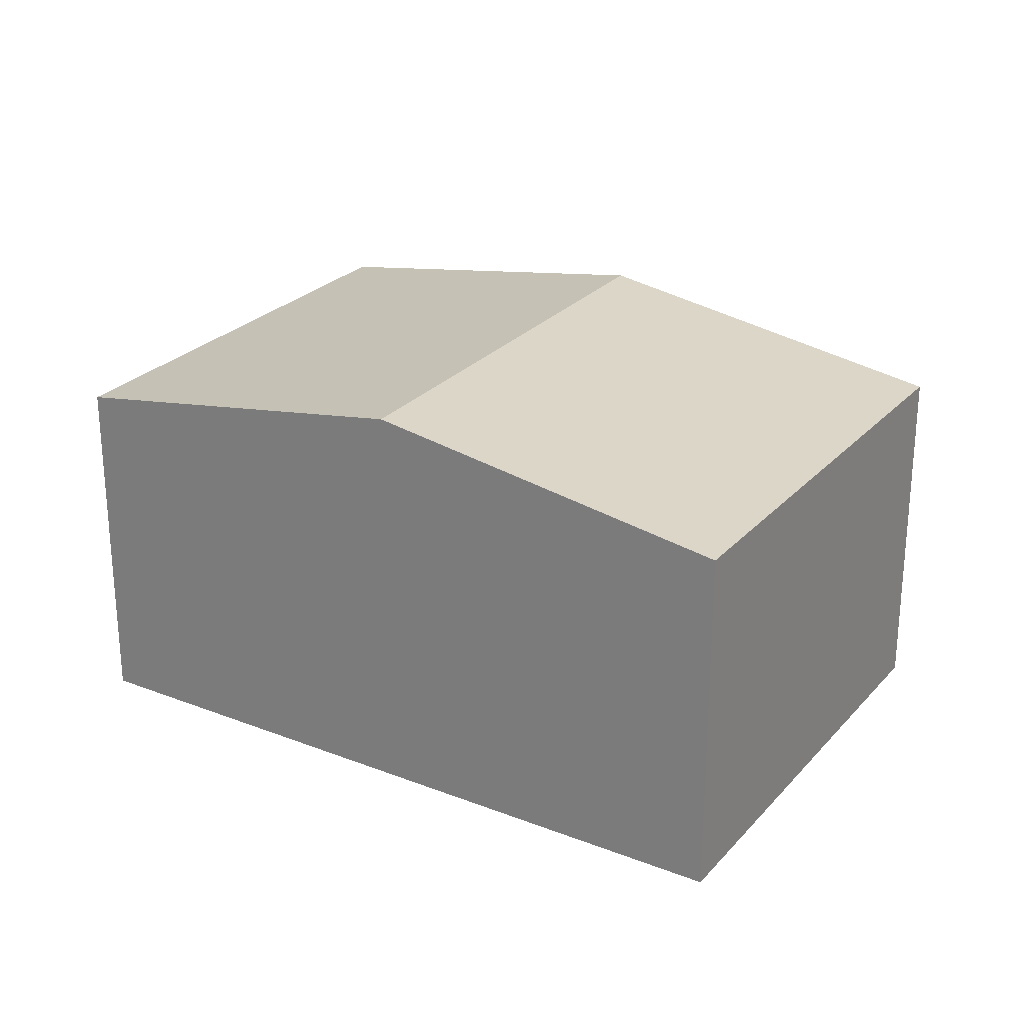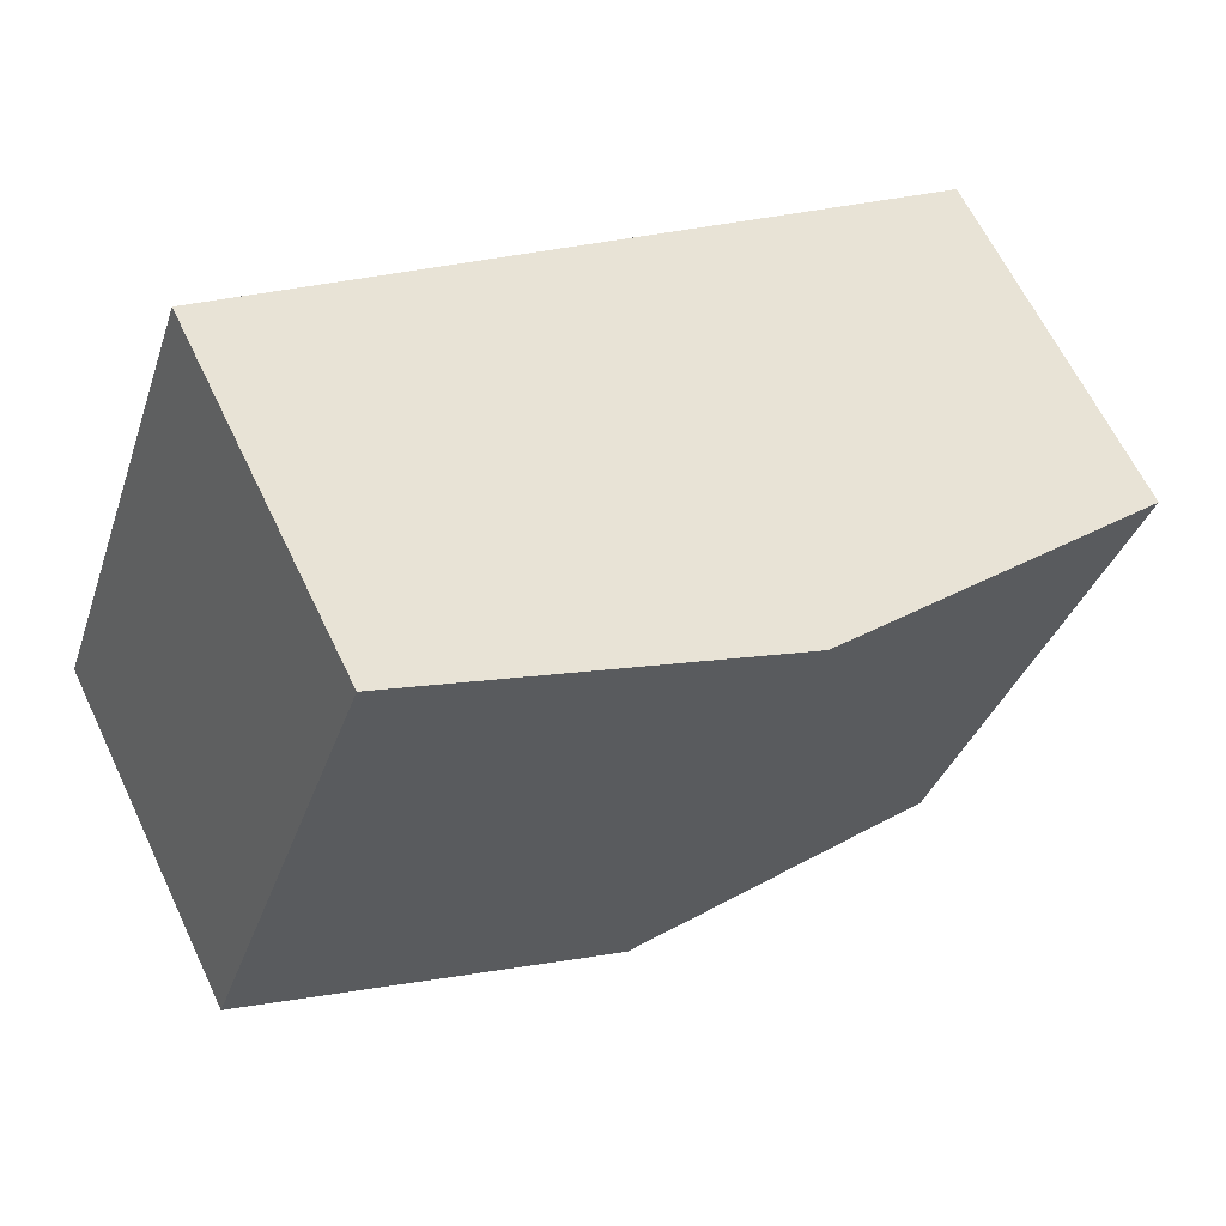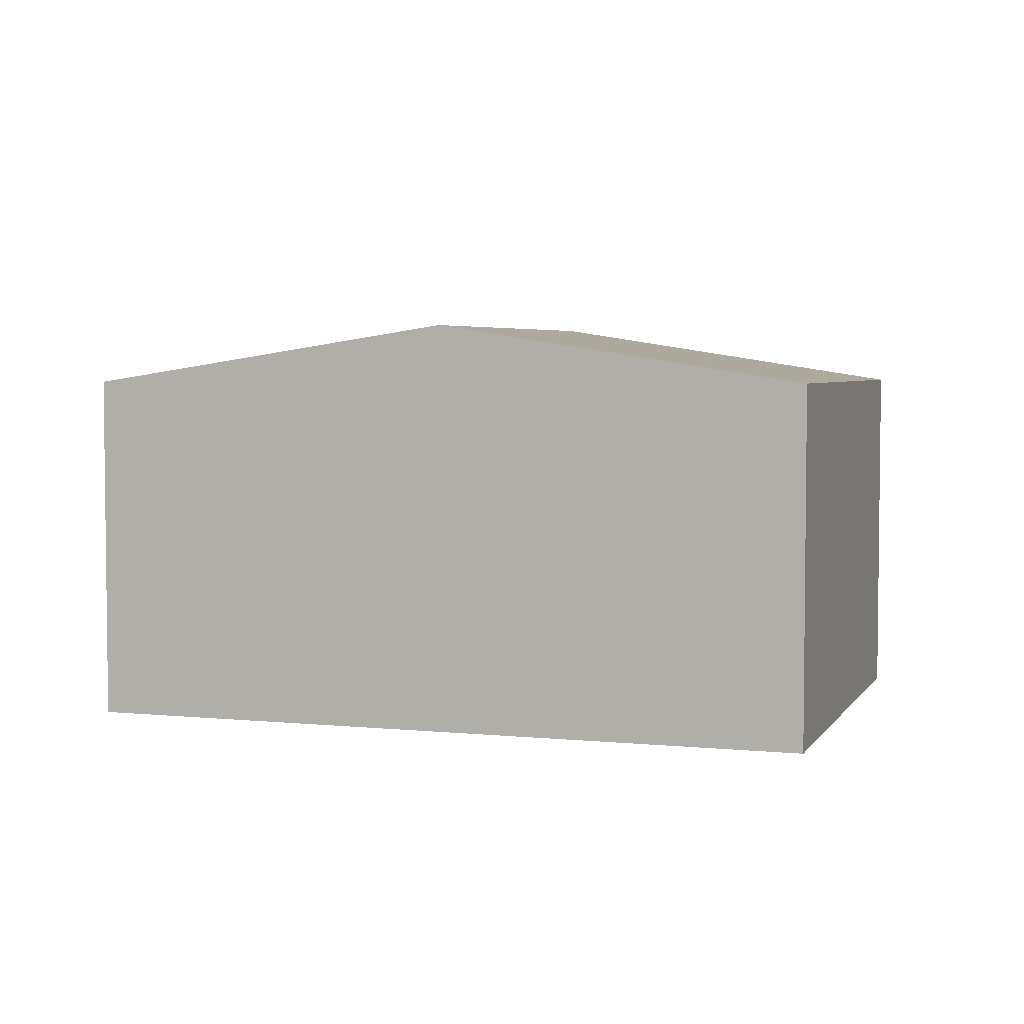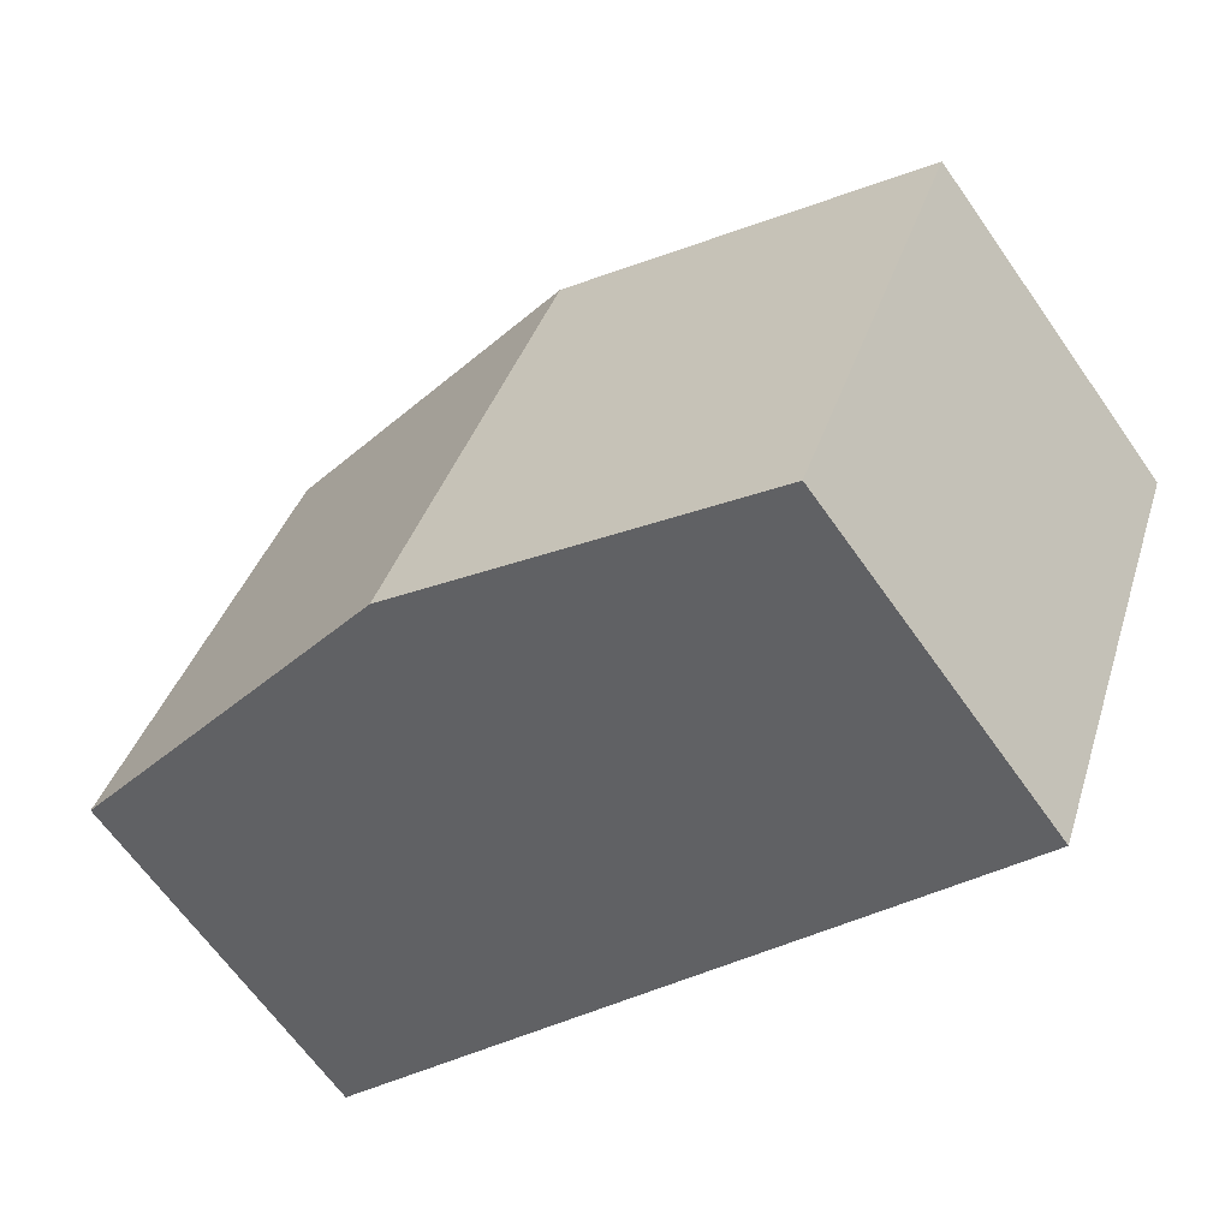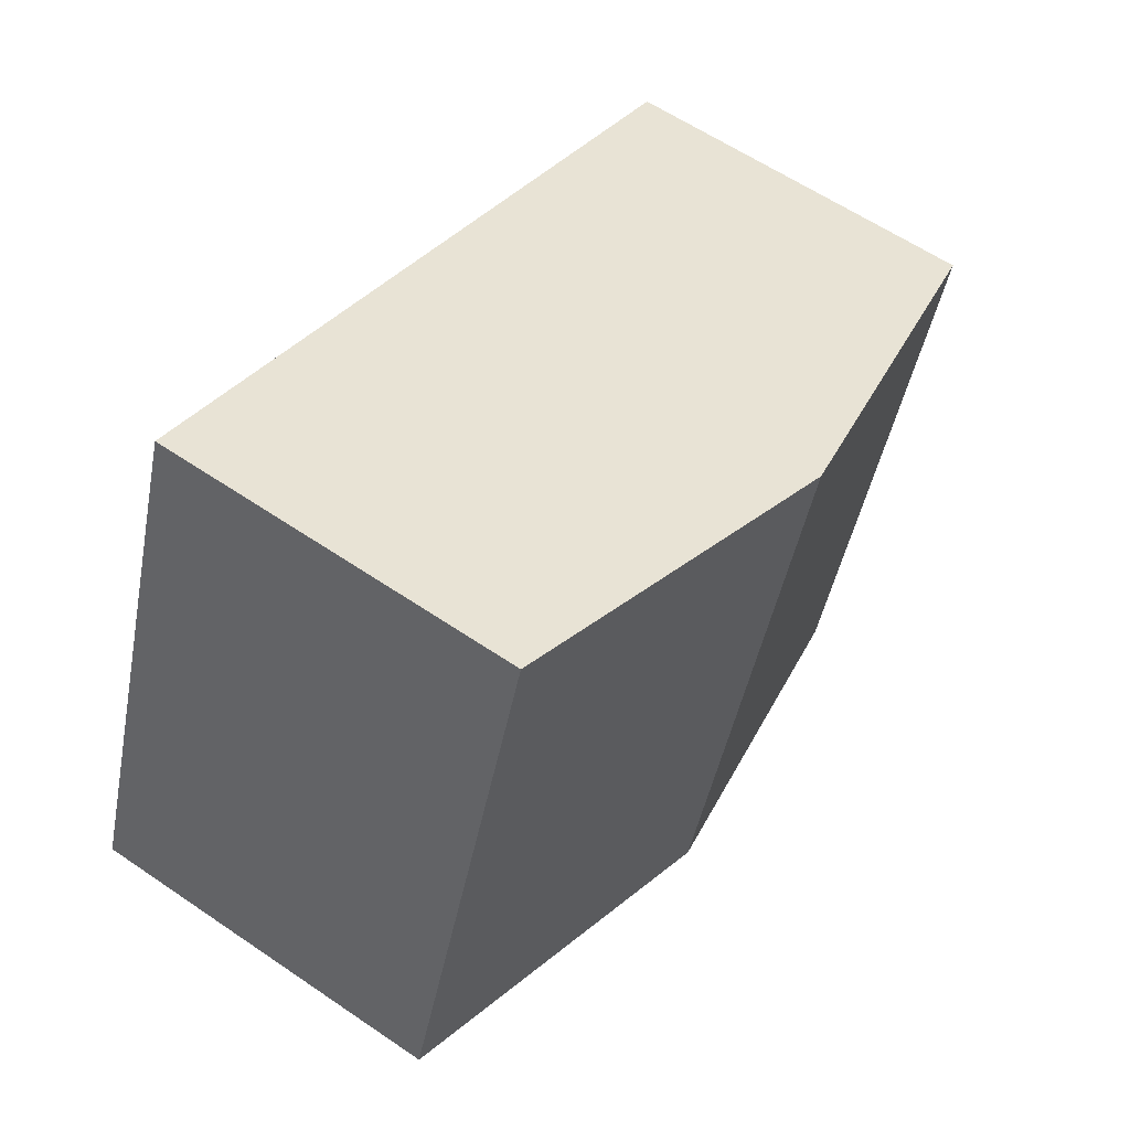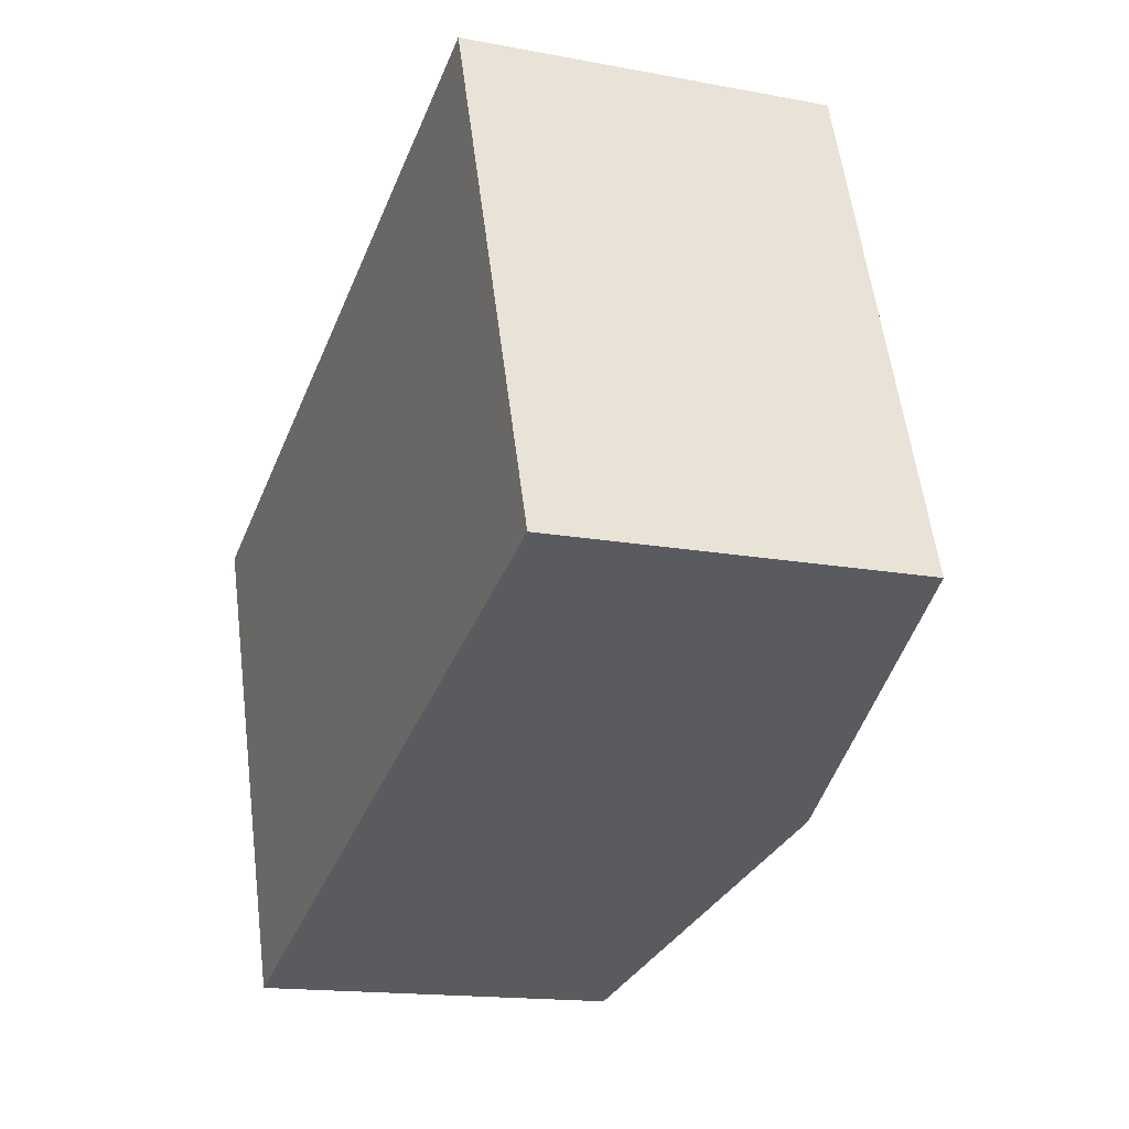
<metadata>
{"format":"obj","ext":"obj","renderer":"f3d","projection":"perspective","resolution":1024,"background":"white","views":[{"elev":25.2,"azim":-168.8,"up":"+Y"},{"elev":63.5,"azim":154.5,"up":"+Z"},{"elev":4.2,"azim":177.6,"up":"+Y"},{"elev":-65.6,"azim":-144.8,"up":"+Z"},{"elev":60.2,"azim":124.9,"up":"+Z"},{"elev":-15.4,"azim":68.1,"up":"+Z"}]}
</metadata>
<code>
v  0 2.395 1.467e-16
v  3.538 2.791 -2.308
v  1.18 2.404 -3.21
v  2.403 2.791 0.948
v  5.94 2.397 -1.39
v  4.796 2.397 1.892
v  1.18 1.966e-16 -3.21
v  0 0 0
v  2.403 -5.805e-17 0.948
v  4.796 -1.159e-16 1.892
v  5.94 8.511e-17 -1.39
v  3.538 1.413e-16 -2.308
g defaultobject
f 1 2 3
f 2 1 4
f 5 4 6
f 4 5 2
f 7 1 3
f 1 7 8
f 8 4 1
f 4 8 6
f 6 8 9
f 6 9 10
f 10 5 6
f 5 10 11
f 2 7 3
f 7 2 5
f 7 5 12
f 12 5 11
f 9 11 10
f 11 9 8
f 11 8 12
f 12 8 7

</code>
